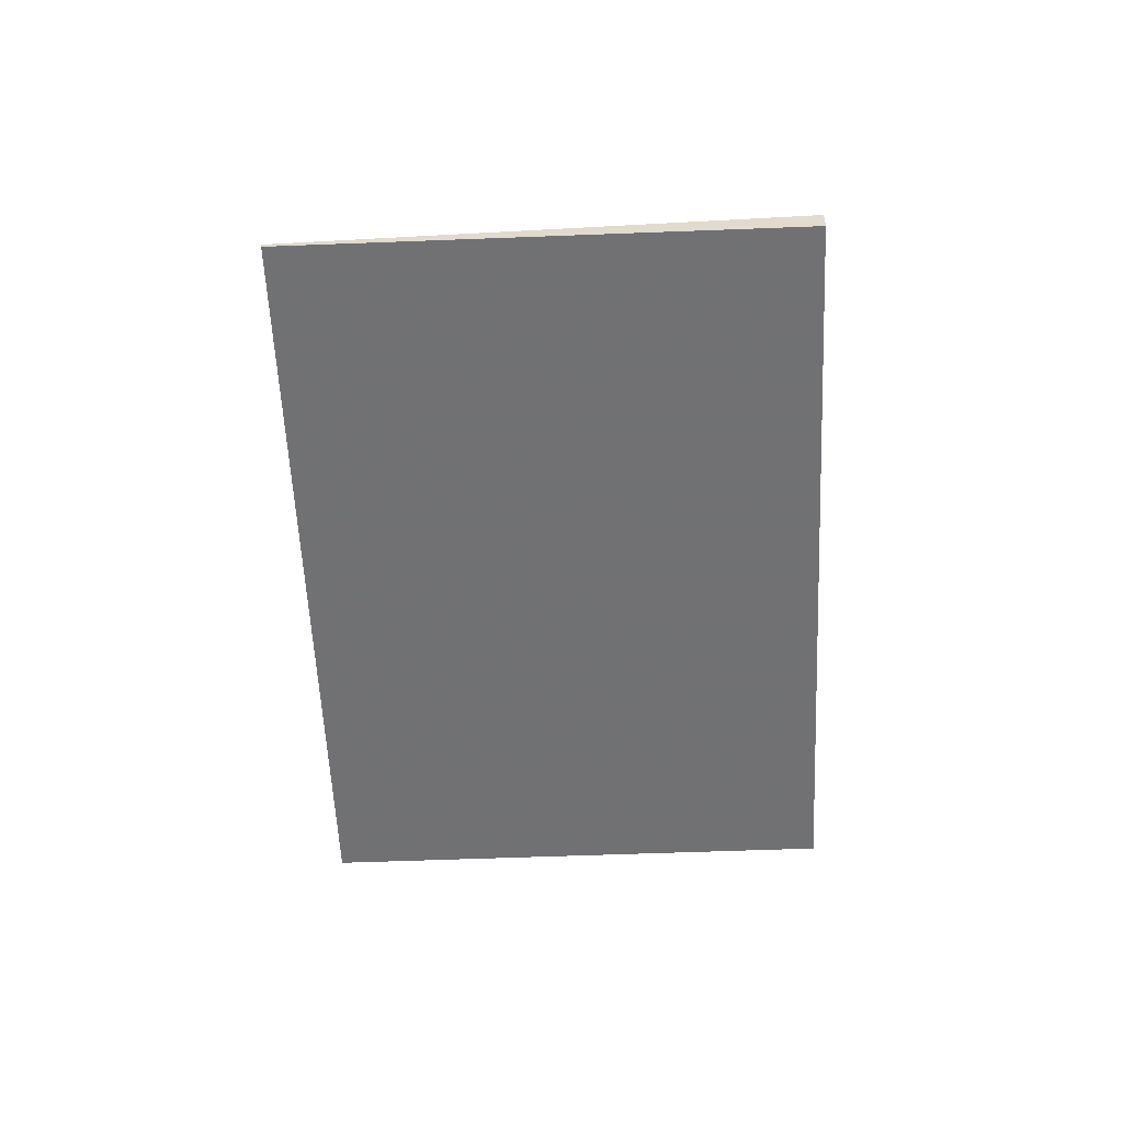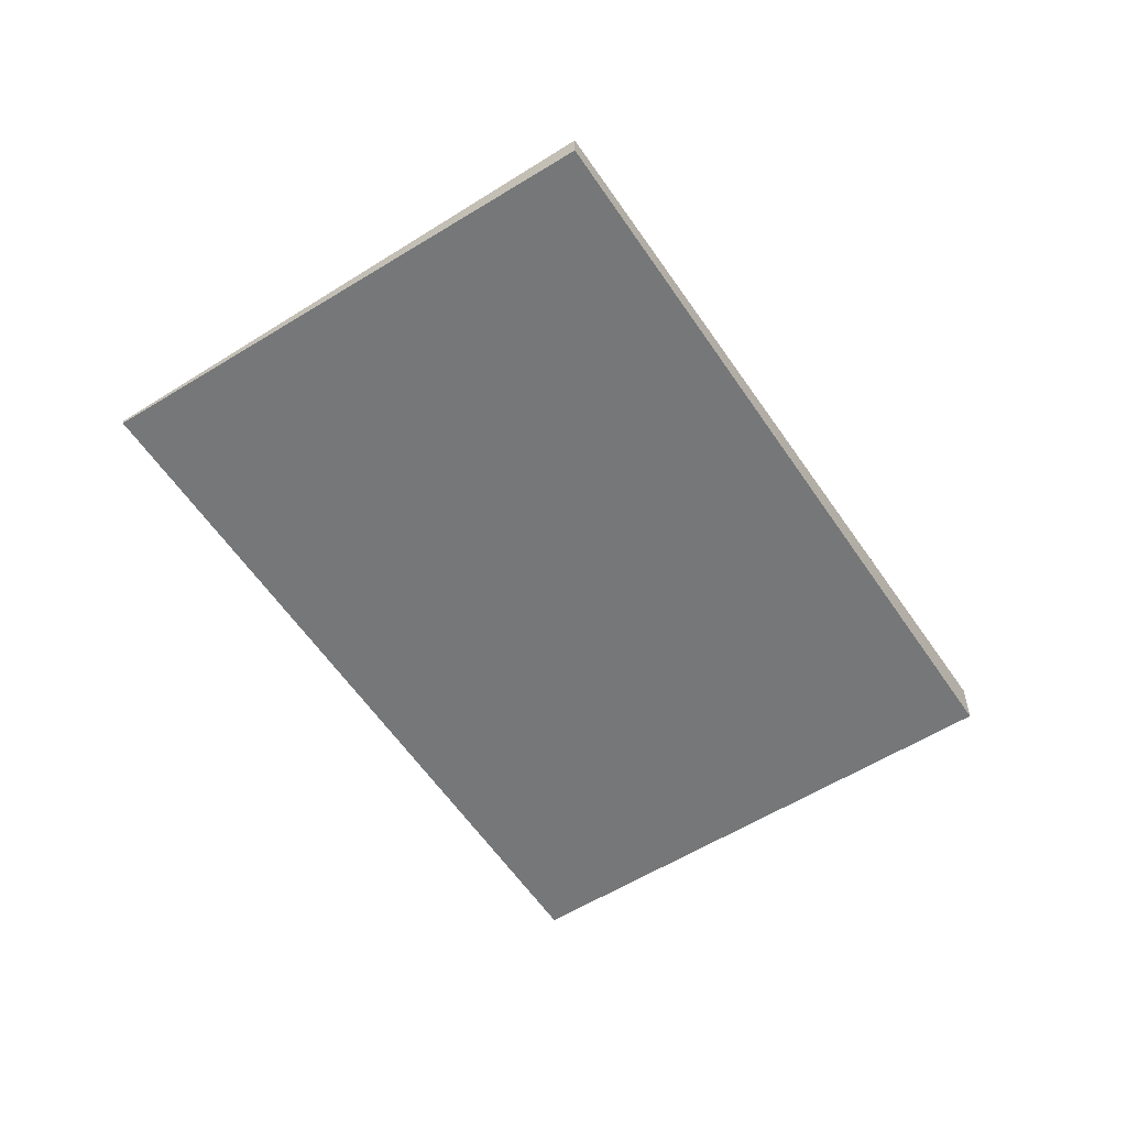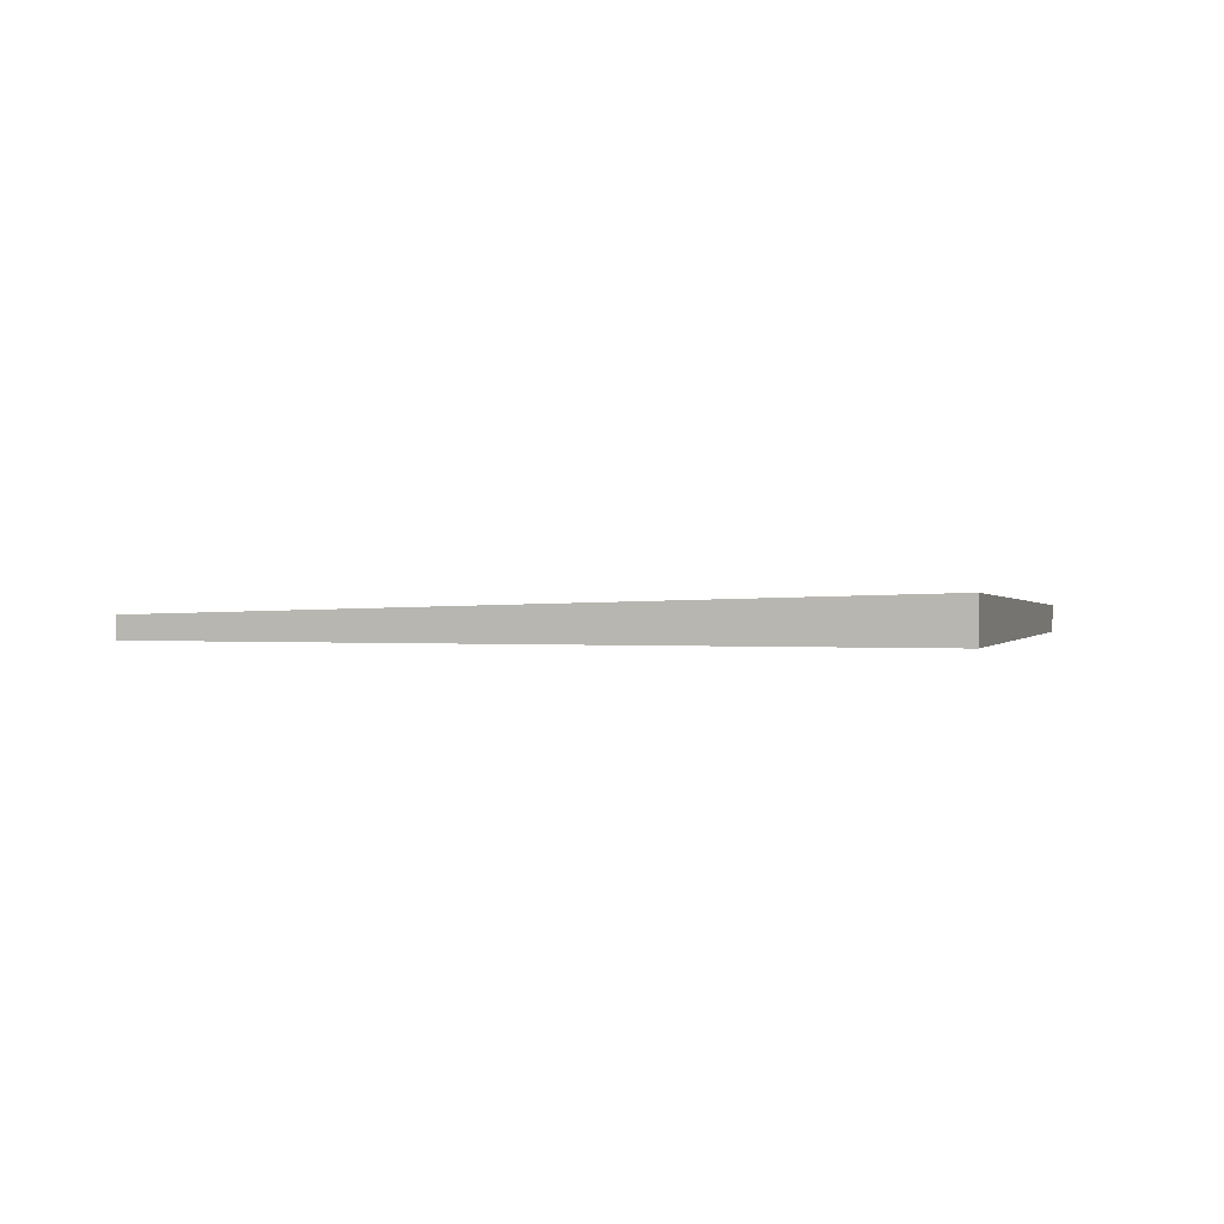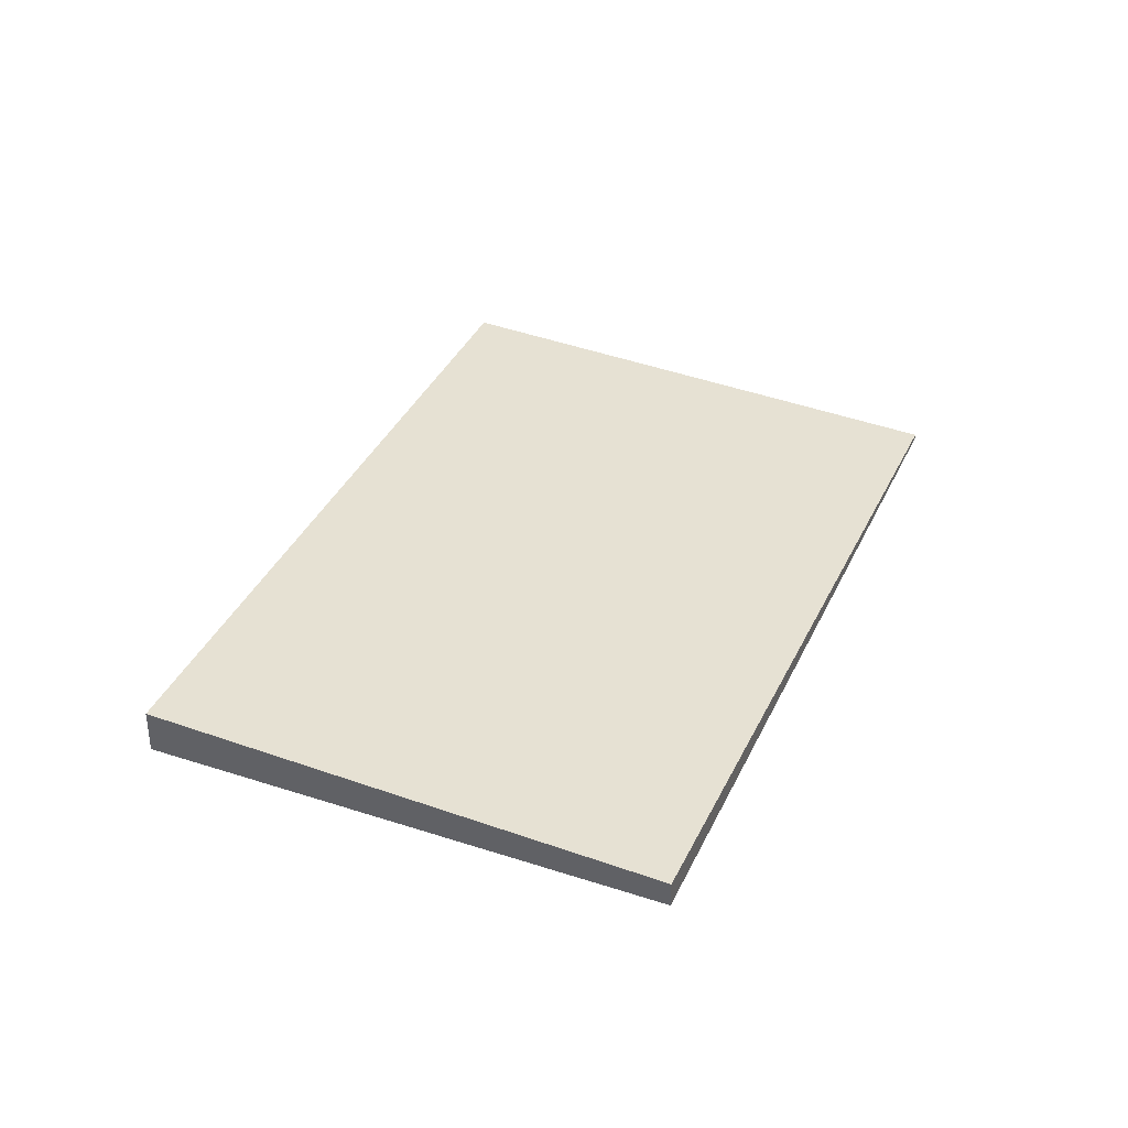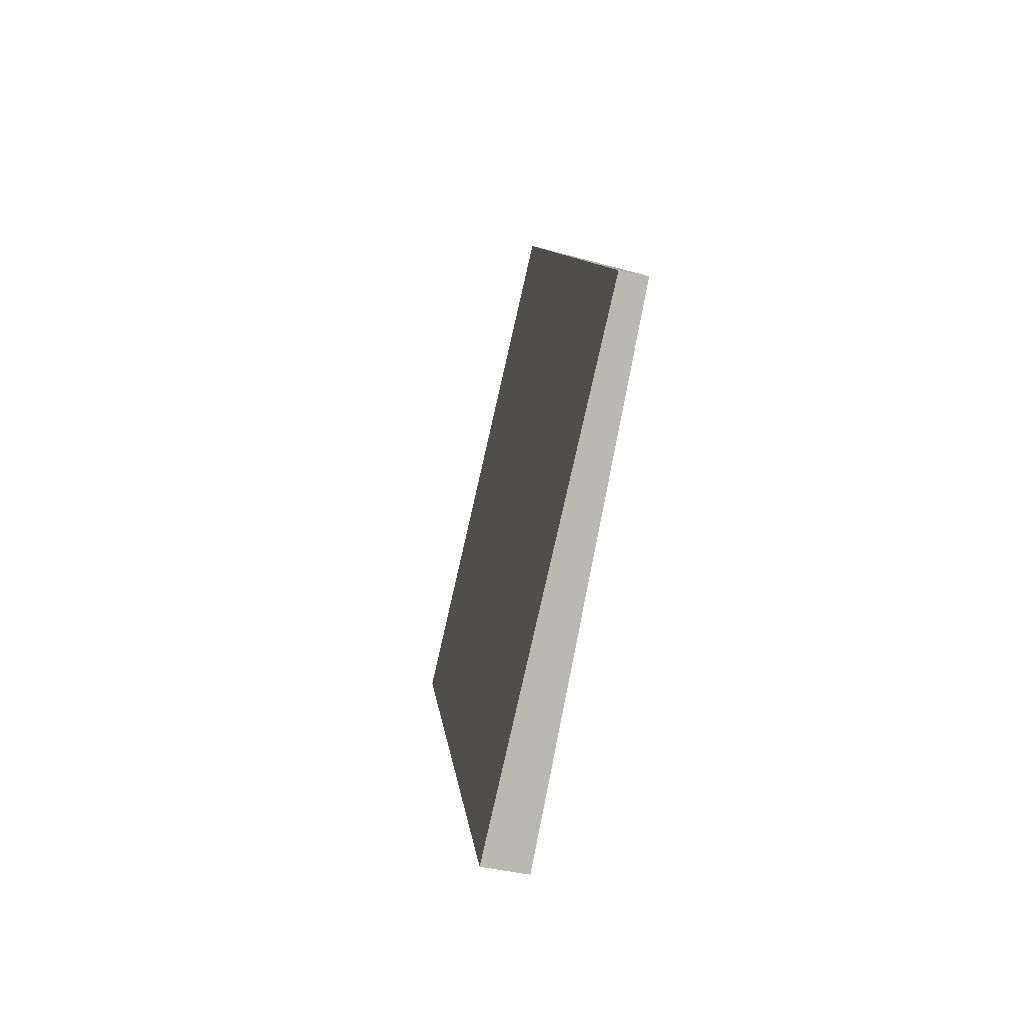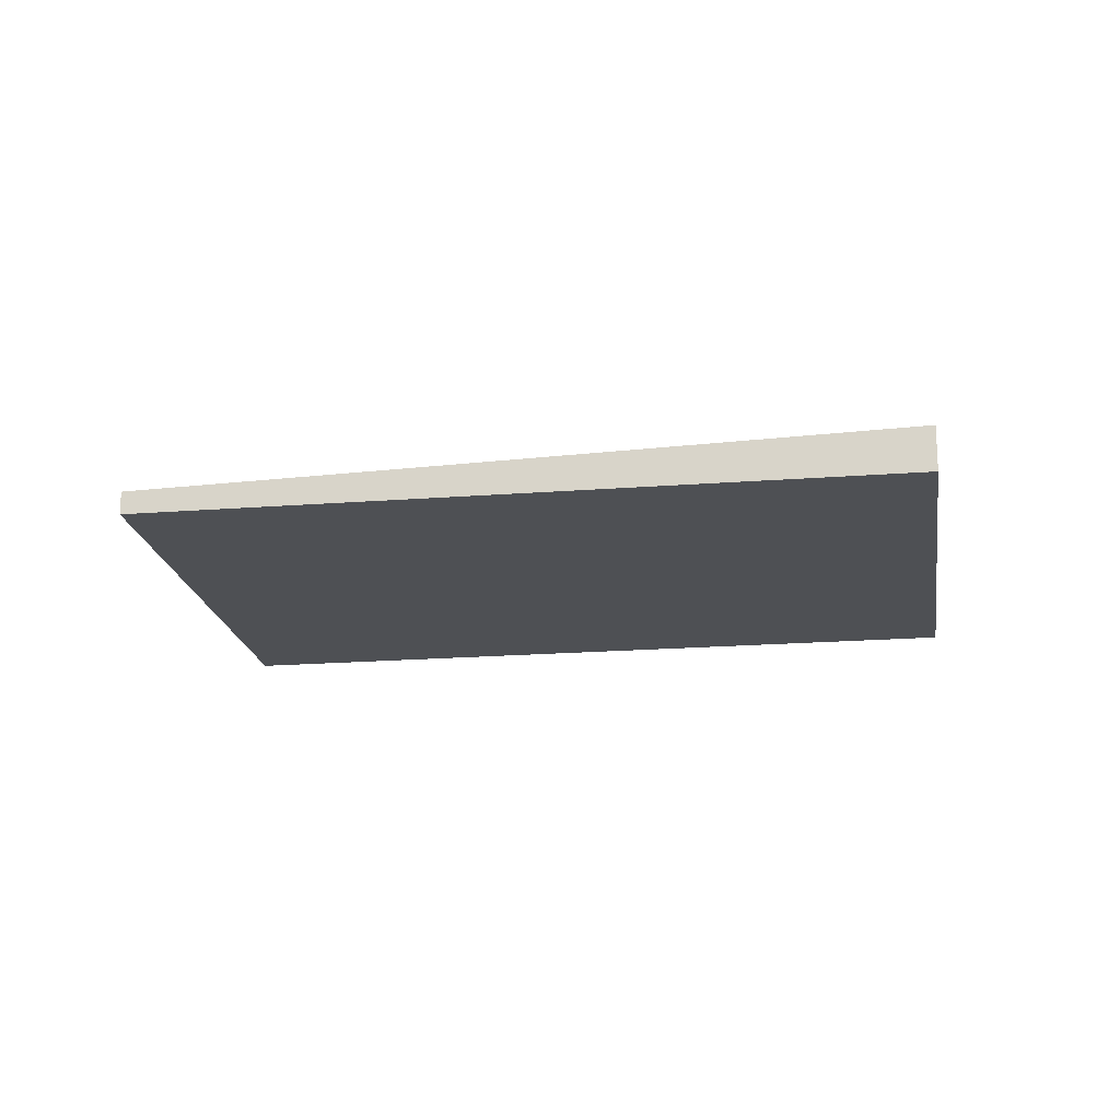
<metadata>
{"format":"obj","ext":"obj","renderer":"f3d","projection":"perspective","resolution":1024,"background":"white","views":[{"elev":-55.3,"azim":-146.4,"up":"+Z"},{"elev":-57.0,"azim":-115.8,"up":"+Z"},{"elev":1.1,"azim":-42.6,"up":"+Z"},{"elev":38.6,"azim":53.8,"up":"+Z"},{"elev":-51.5,"azim":77.2,"up":"+Y"},{"elev":-18.6,"azim":-50.4,"up":"+Z"}]}
</metadata>
<code>
v -2167 -443.1 0.104
v -2168 -444.2 0.1756
v -2170 -441.6 0.08931
v -2168 -440.5 0.01769
v -2168 -444.2 0.1756
v -2167 -443.1 0.104
v -2167 -443.1 0
v -2168 -444.2 0
v -2170 -441.6 0.08931
v -2168 -444.2 0.1756
v -2168 -444.2 0
v -2170 -441.6 -1.388e-17
v -2168 -440.5 0.01769
v -2170 -441.6 0.08931
v -2170 -441.6 -1.388e-17
v -2168 -440.5 0
v -2167 -443.1 0.104
v -2168 -440.5 0.01769
v -2168 -440.5 0
v -2167 -443.1 0
v -2167 -443.1 0
v -2168 -444.2 0
v -2170 -441.6 0
v -2168 -440.5 0
f 2 3 4 1
f 6 7 8 5
f 10 11 12 9
f 14 15 16 13
f 18 19 20 17
f 22 23 24 21

</code>
